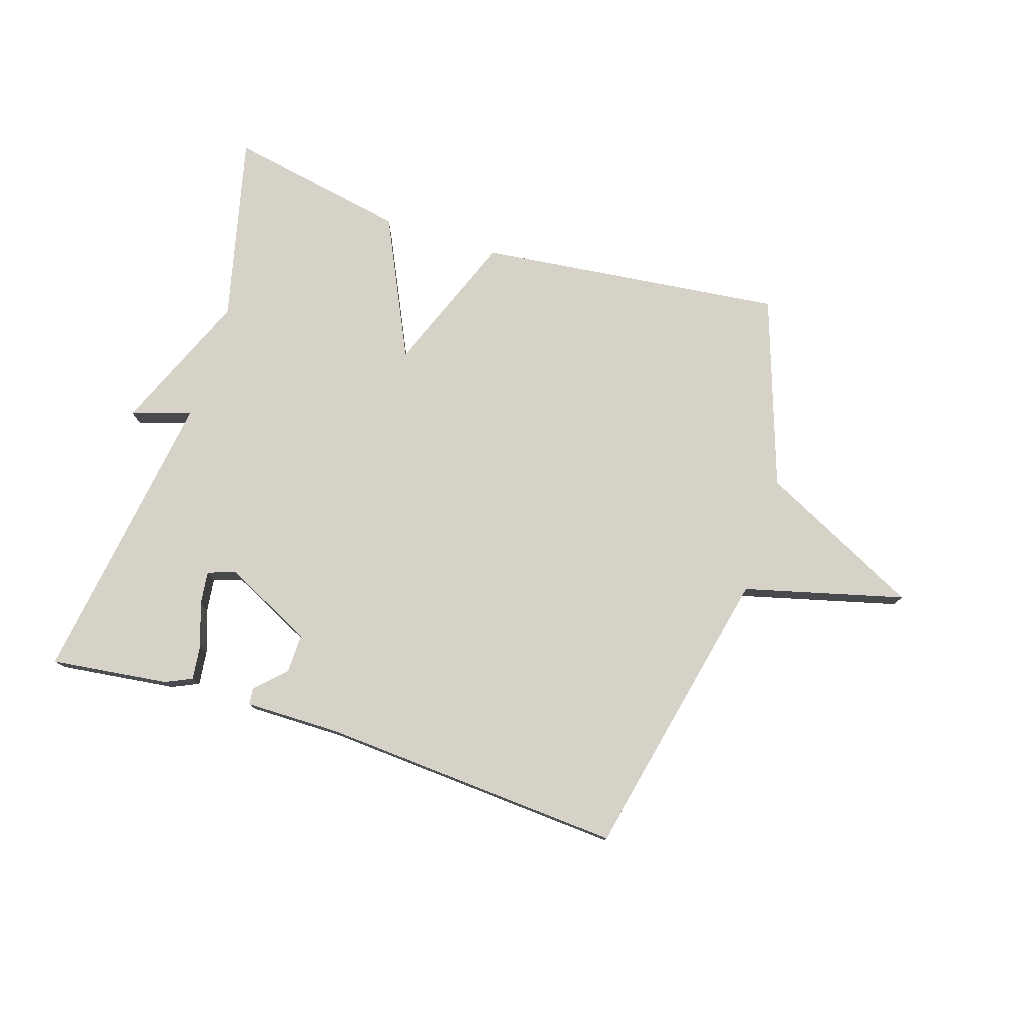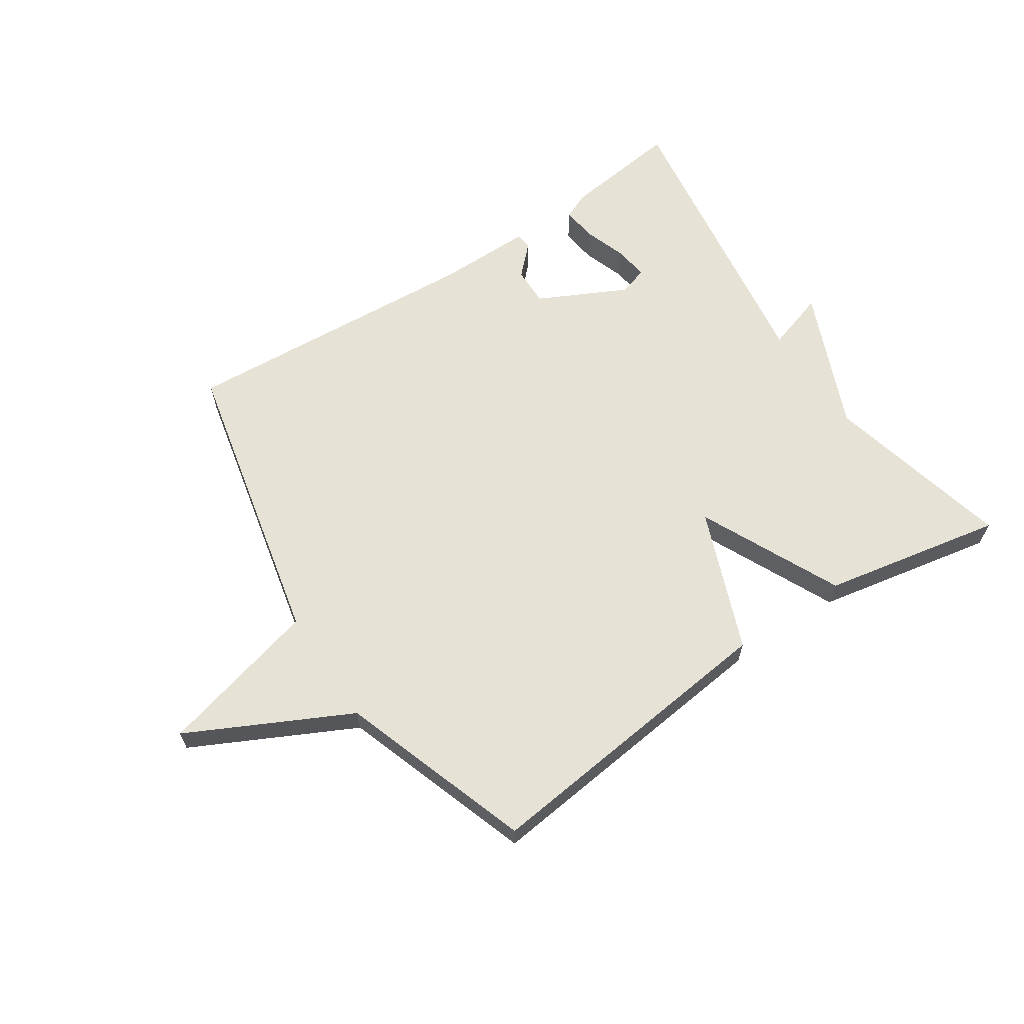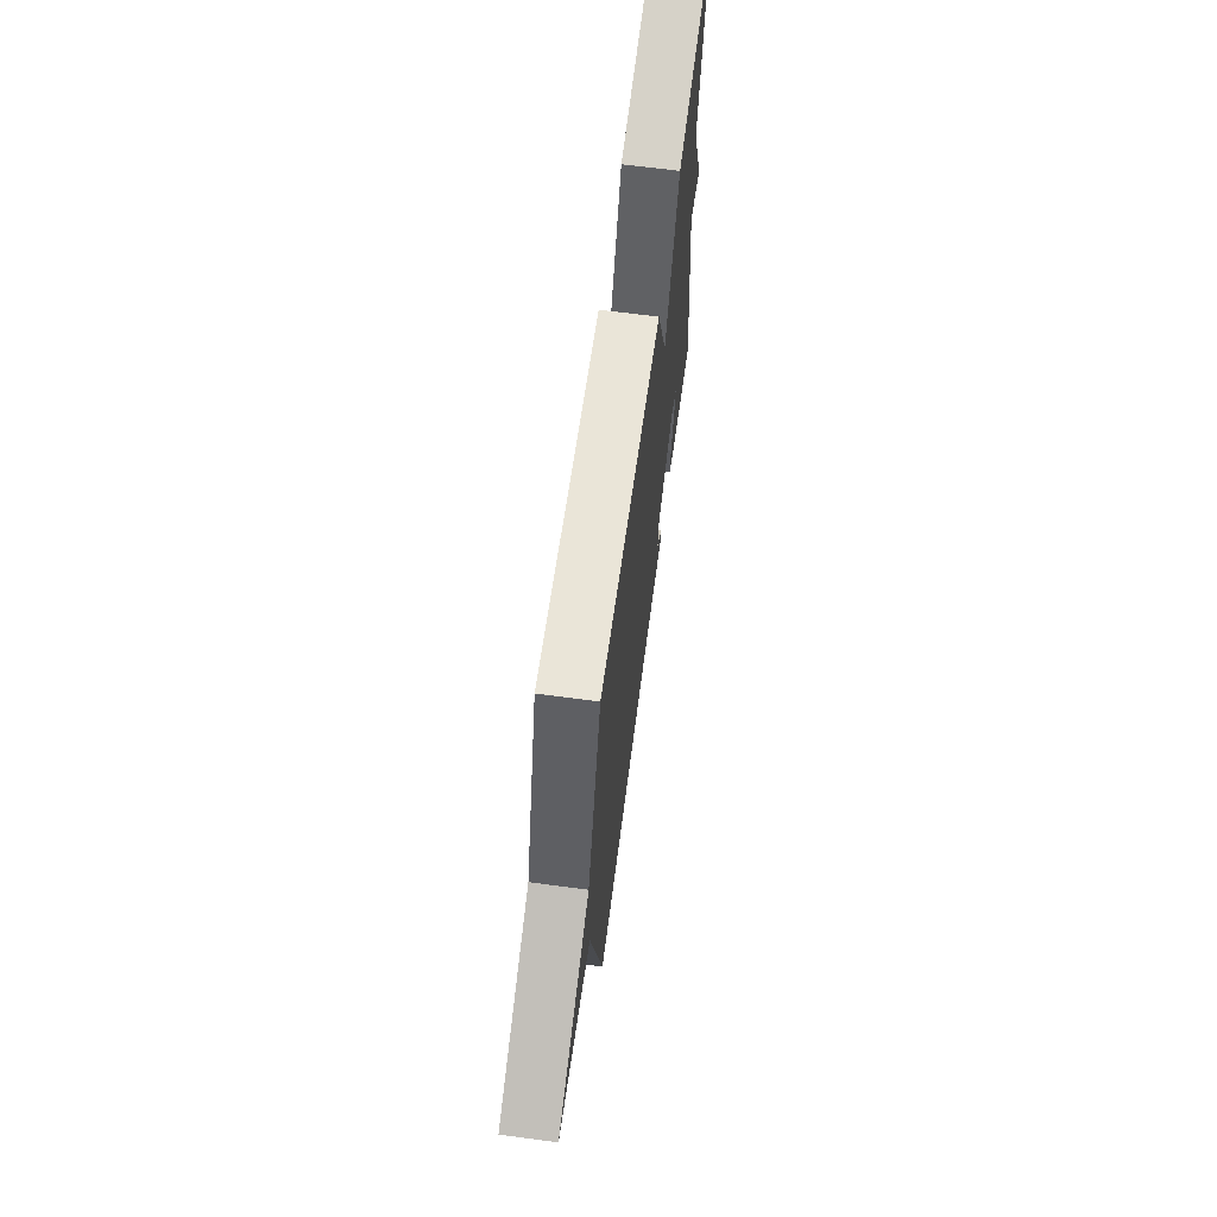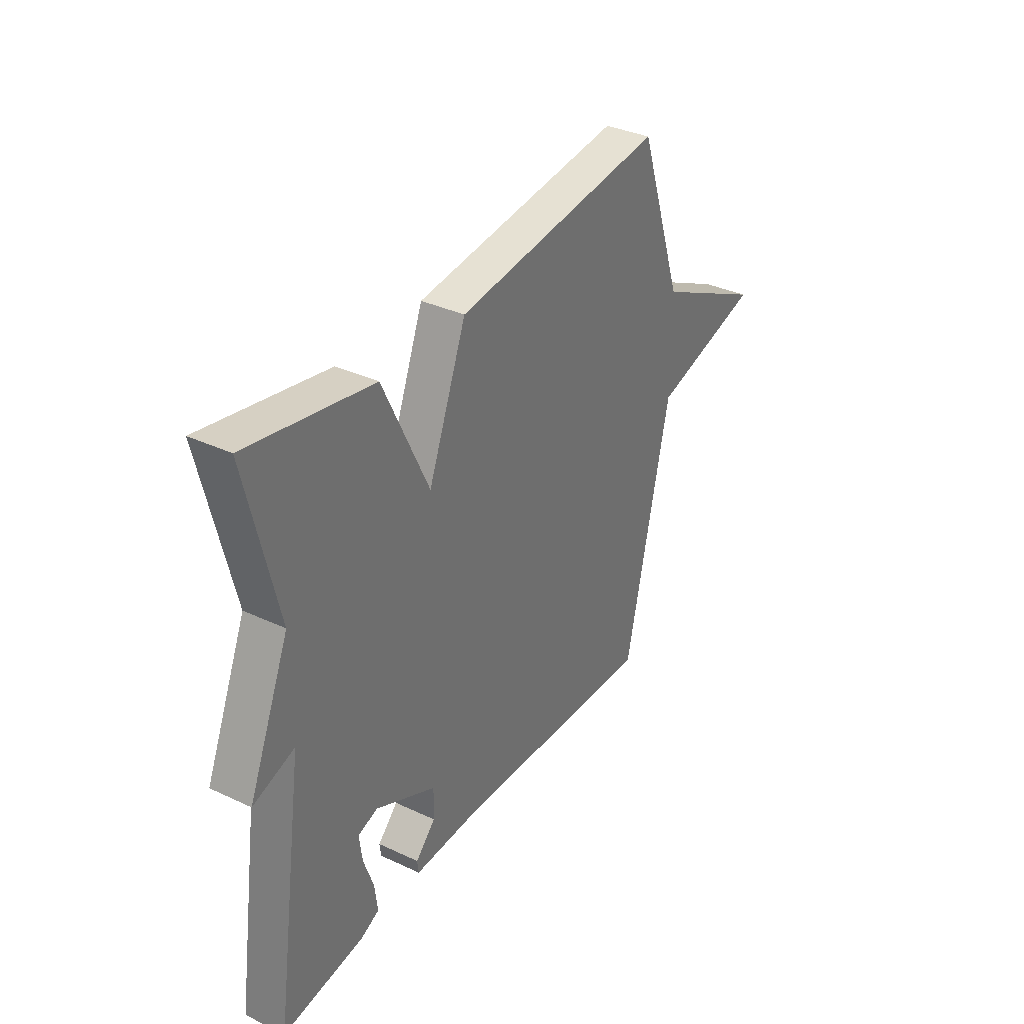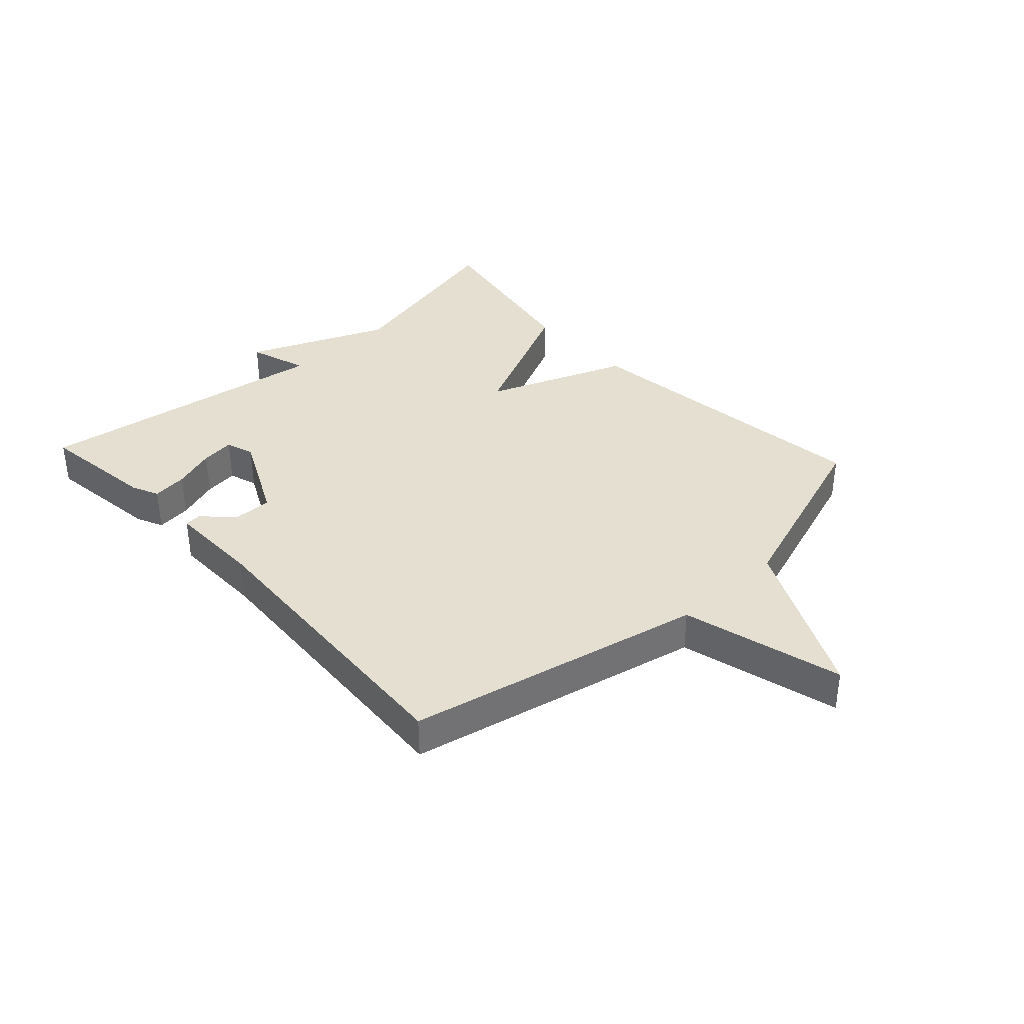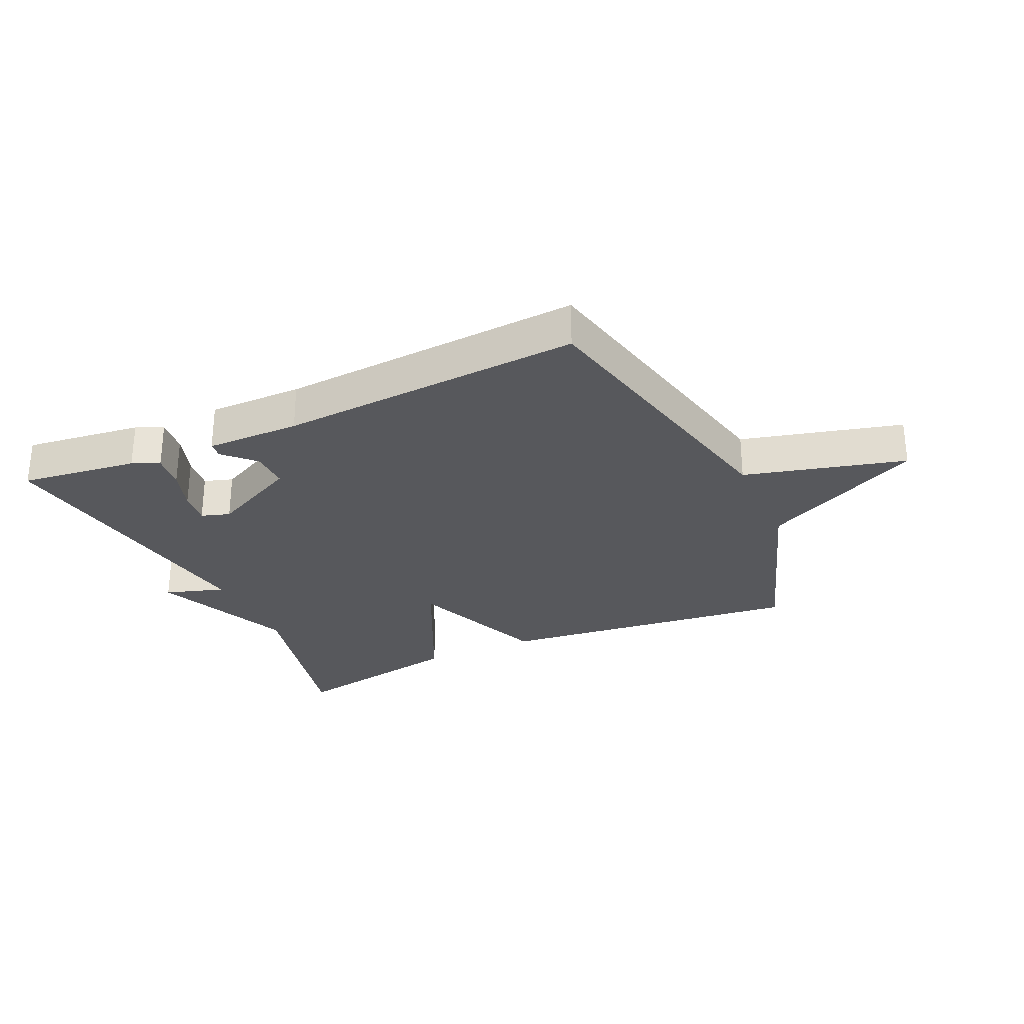
<metadata>
{"format":"obj","ext":"obj","renderer":"f3d","projection":"perspective","resolution":1024,"background":"white","views":[{"elev":77.6,"azim":-162.4,"up":"+Y"},{"elev":63.2,"azim":-33.6,"up":"+Y"},{"elev":66.1,"azim":-82.4,"up":"+Z"},{"elev":35.2,"azim":121.9,"up":"+Z"},{"elev":36.7,"azim":-133.0,"up":"+Y"},{"elev":-28.6,"azim":-155.4,"up":"+Y"}]}
</metadata>
<code>
v -0.5 0.07 -0.5
v -0.607 0.07 -0.015
v -0.871 0.07 0.053
v -0.607 0.07 0.185
v -0.5 0.07 0.5
v 0.004 0.07 0.443
v 0.095 0.07 0.211
v 0.204 0.07 0.443
v 0.5 0.07 0.5
v 0.427 0.07 0.191
v 0.525 0.07 -0.04
v 0.427 0.07 -0.009
v 0.5 0.07 -0.5
v 0.306 0.07 -0.476
v 0.262 0.07 -0.456
v 0.269 0.07 -0.398
v 0.293 0.07 -0.328
v 0.3 0.07 -0.272
v 0.253 0.07 -0.257
v 0.108 0.07 -0.329
v 0.109 0.07 -0.393
v 0.157 0.07 -0.441
v 0.154 0.07 -0.468
v -0.001 0.07 -0.467
v -0.5 0 -0.5
v -0.607 0 -0.015
v -0.871 0 0.053
v -0.607 0 0.185
v -0.5 0 0.5
v 0.004 0 0.443
v 0.095 0 0.211
v 0.204 0 0.443
v 0.5 0 0.5
v 0.427 0 0.191
v 0.525 0 -0.04
v 0.427 0 -0.009
v 0.5 0 -0.5
v 0.306 0 -0.476
v 0.262 0 -0.456
v 0.269 0 -0.398
v 0.293 0 -0.328
v 0.3 0 -0.272
v 0.253 0 -0.257
v 0.108 0 -0.329
v 0.109 0 -0.393
v 0.157 0 -0.441
v 0.154 0 -0.468
v -0.001 0 -0.467
f 21 22 23 24
f 24 1 2
f 21 24 2
f 20 21 2
f 19 20 2
f 15 16 17
f 14 15 17
f 13 14 17
f 12 13 17
f 12 17 18
f 10 11 12
f 10 12 18 19
f 9 10 19
f 8 9 19
f 7 8 19
f 7 19 2
f 6 7 2
f 5 6 2
f 4 5 2
f 2 3 4
f 48 47 46 45
f 26 25 48
f 26 48 45
f 26 45 44
f 26 44 43
f 41 40 39
f 41 39 38
f 41 38 37
f 41 37 36
f 42 41 36
f 36 35 34
f 43 42 36 34
f 43 34 33
f 43 33 32
f 43 32 31
f 26 43 31
f 26 31 30
f 26 30 29
f 26 29 28
f 28 27 26
f 1 25 26 2
f 2 26 27 3
f 3 27 28 4
f 4 28 29 5
f 5 29 30 6
f 6 30 31 7
f 7 31 32 8
f 8 32 33 9
f 9 33 34 10
f 10 34 35 11
f 11 35 36 12
f 12 36 37 13
f 13 37 38 14
f 14 38 39 15
f 15 39 40 16
f 16 40 41 17
f 17 41 42 18
f 18 42 43 19
f 19 43 44 20
f 20 44 45 21
f 21 45 46 22
f 22 46 47 23
f 23 47 48 24
f 24 48 25 1

</code>
